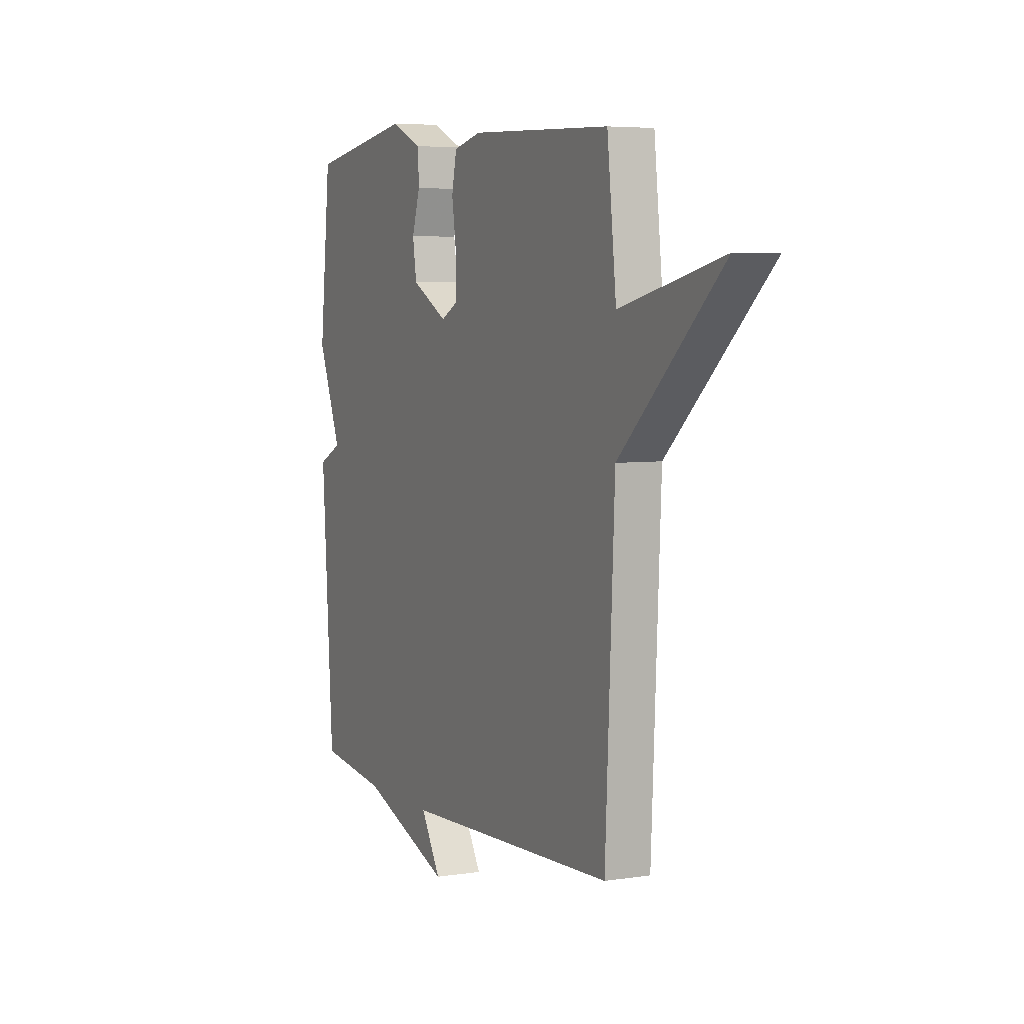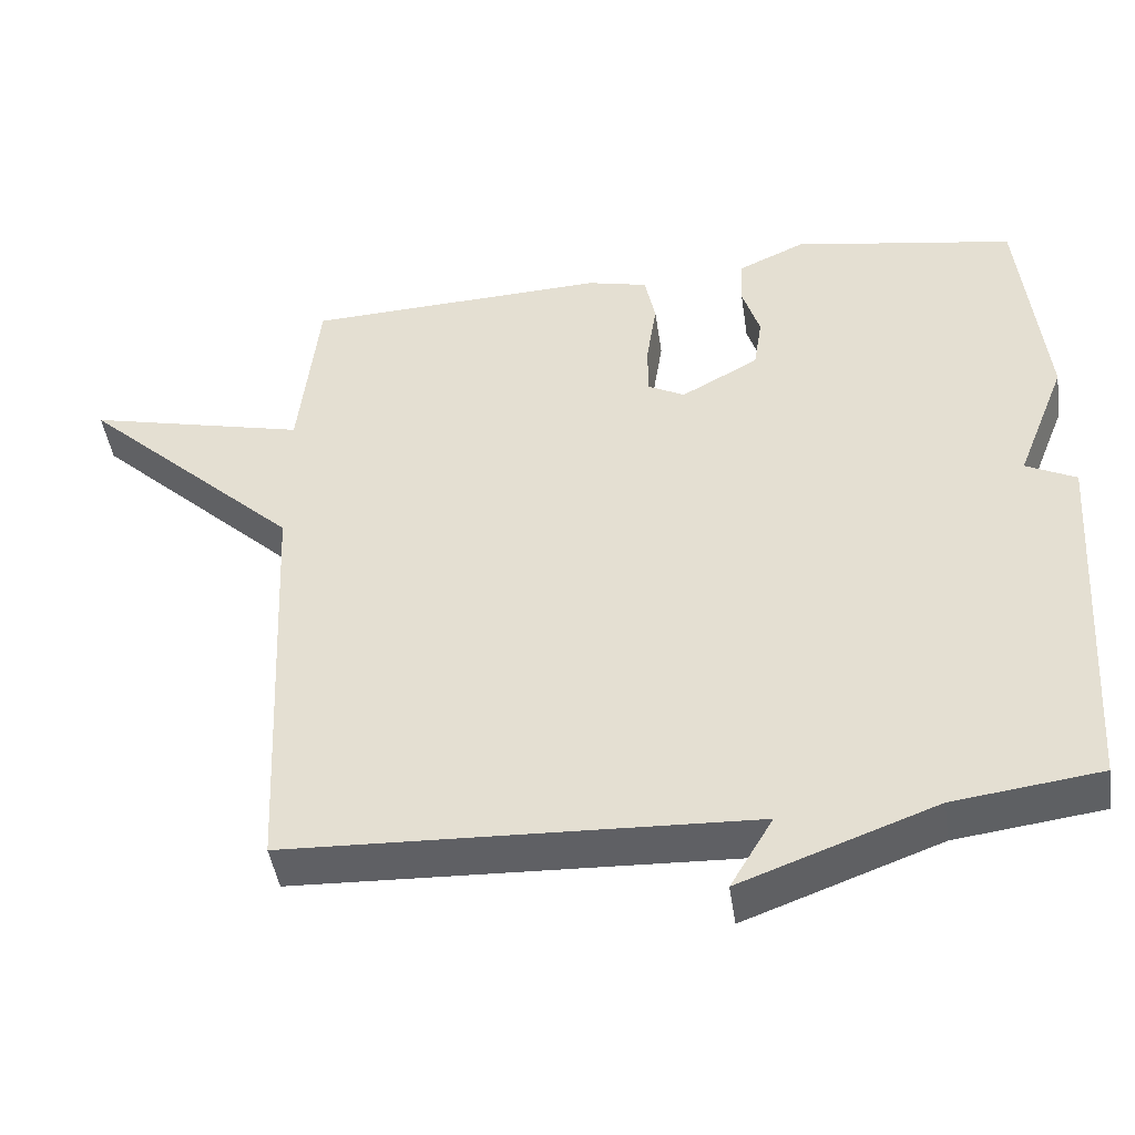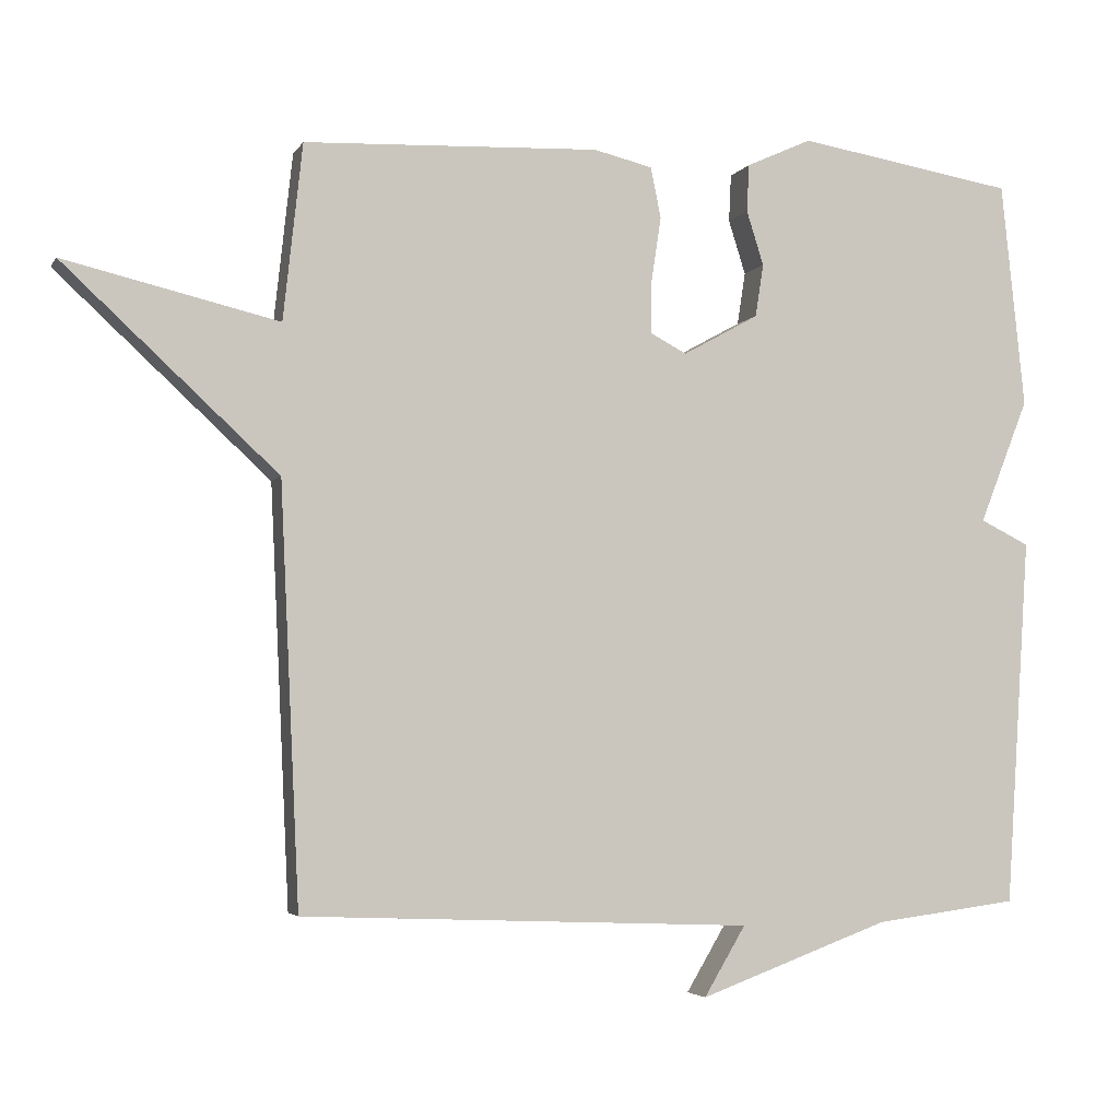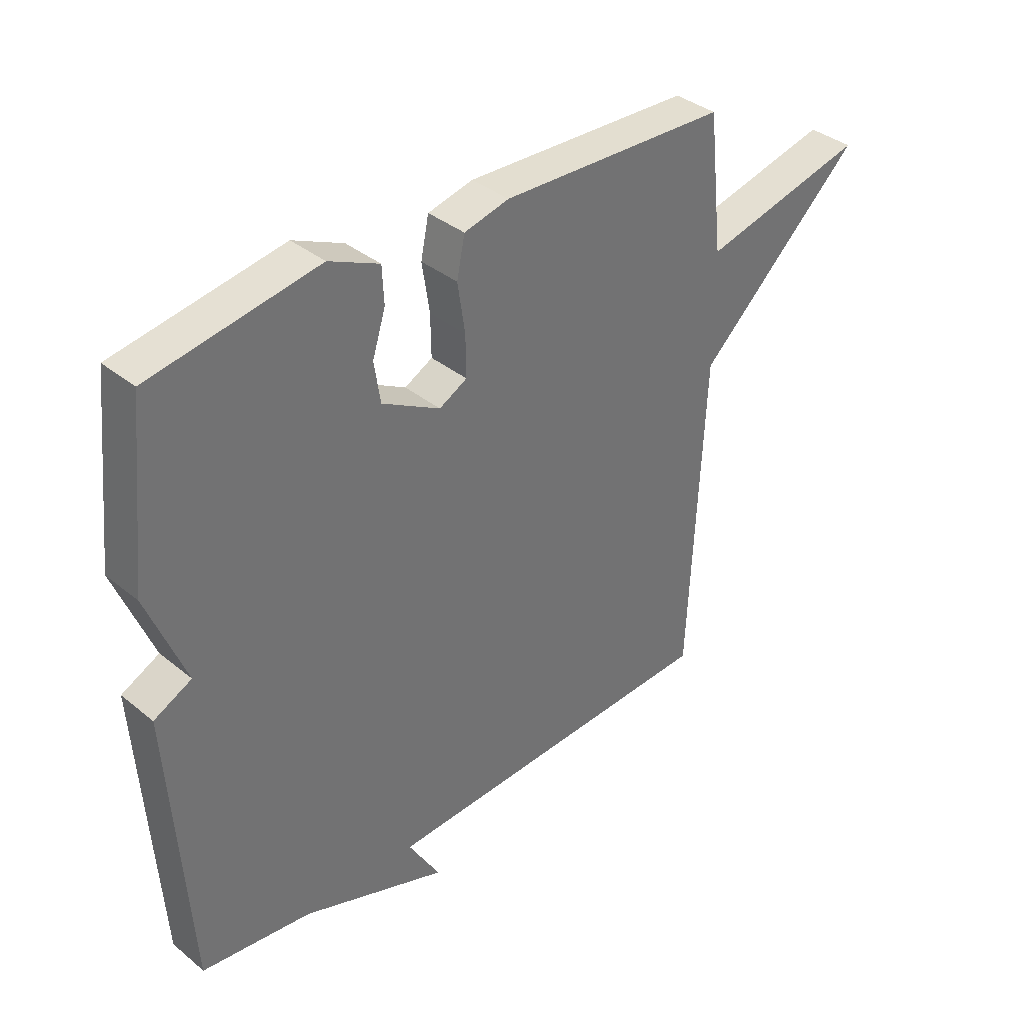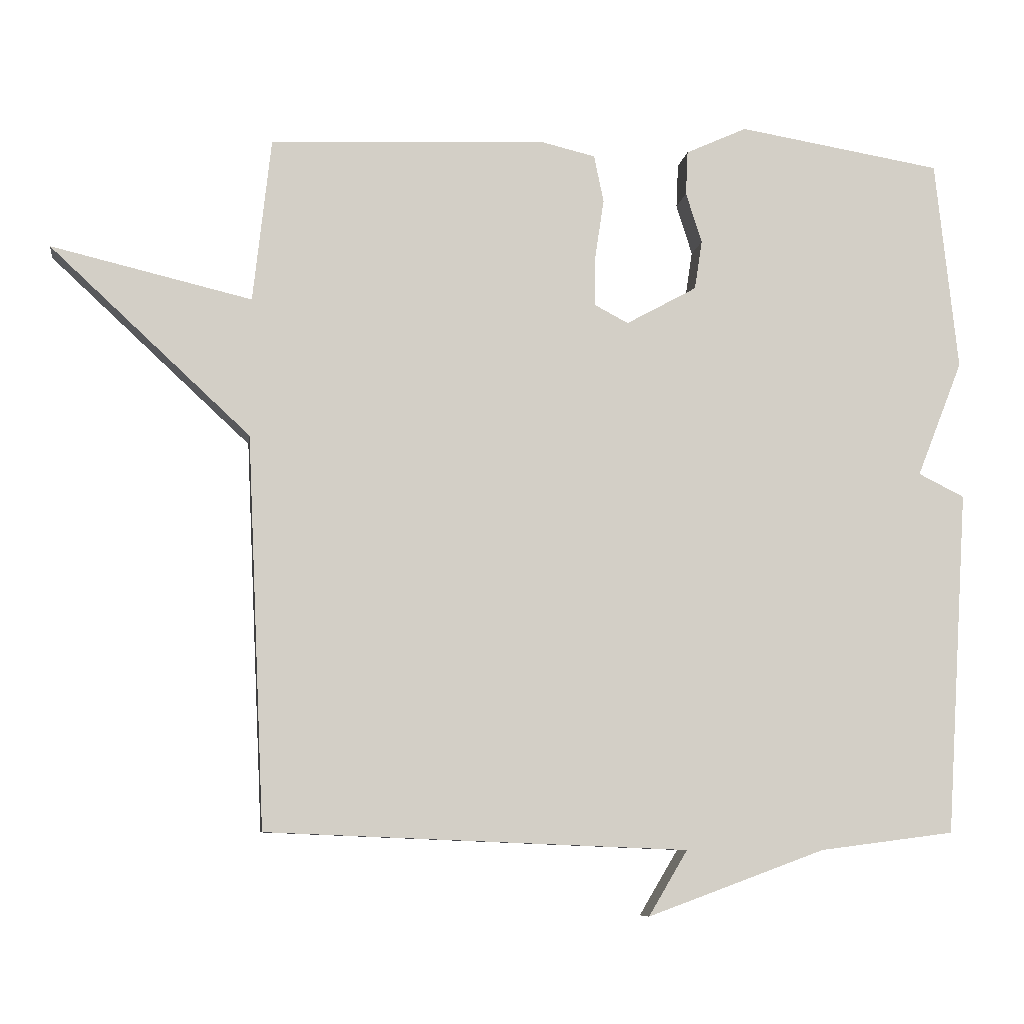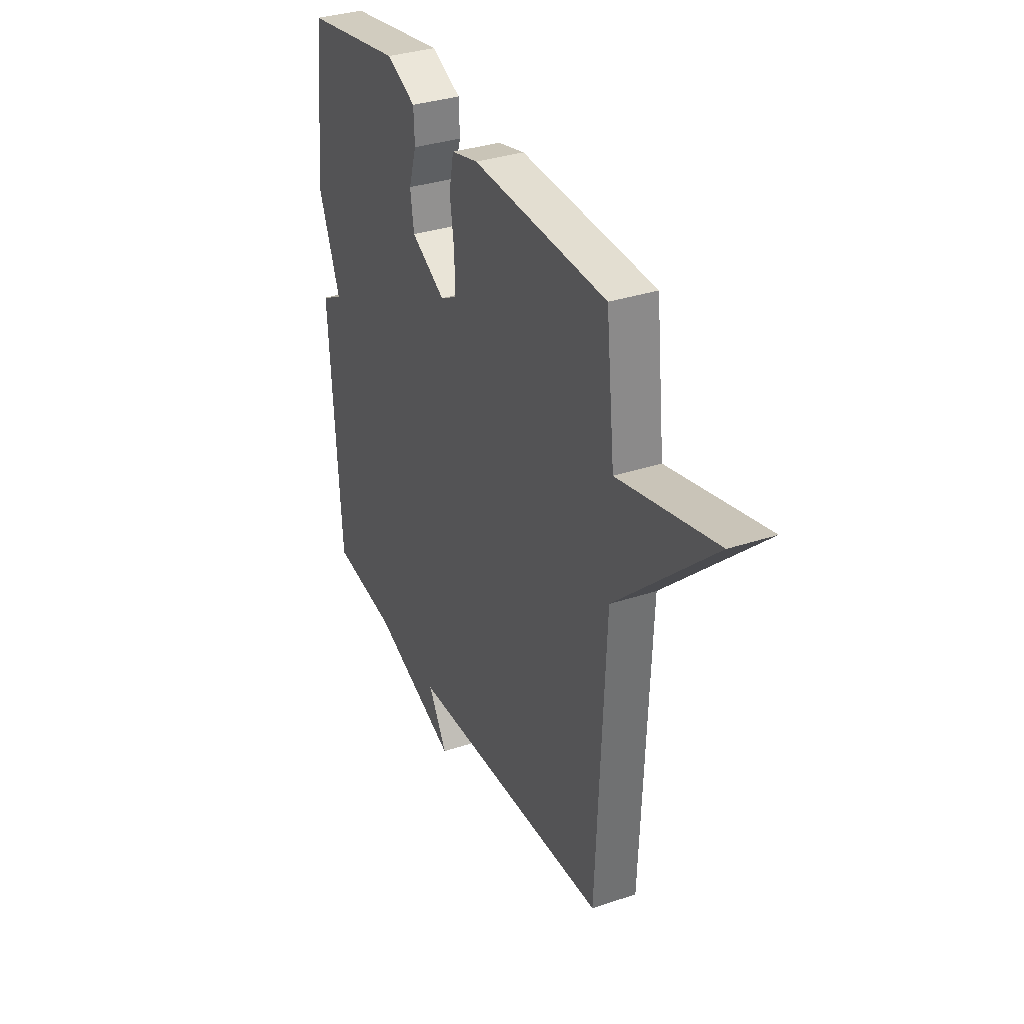
<metadata>
{"format":"obj","ext":"obj","renderer":"f3d","projection":"perspective","resolution":1024,"background":"white","views":[{"elev":5.3,"azim":-115.7,"up":"+Z"},{"elev":-45.4,"azim":8.4,"up":"+Z"},{"elev":-3.7,"azim":-16.8,"up":"+Z"},{"elev":36.9,"azim":136.3,"up":"+Z"},{"elev":-8.1,"azim":-7.8,"up":"+Z"},{"elev":33.7,"azim":-114.5,"up":"+Z"}]}
</metadata>
<code>
v -0.5 0.07 -0.5
v -0.526 0.07 0.063
v -0.815 0.07 0.332
v -0.526 0.07 0.263
v -0.5 0.07 0.5
v -0.102 0.07 0.516
v -0.023 0.07 0.497
v -0.009 0.07 0.429
v -0.022 0.07 0.343
v -0.023 0.07 0.271
v 0.026 0.07 0.245
v 0.128 0.07 0.301
v 0.139 0.07 0.372
v 0.116 0.07 0.445
v 0.119 0.07 0.509
v 0.207 0.07 0.549
v 0.5 0.07 0.5
v 0.532 0.07 0.196
v 0.466 0.07 0.029
v 0.532 0.07 -0.004
v 0.5 0.07 -0.5
v 0.307 0.07 -0.525
v 0.051 0.07 -0.619
v 0.107 0.07 -0.525
v -0.5 0 -0.5
v -0.526 0 0.063
v -0.815 0 0.332
v -0.526 0 0.263
v -0.5 0 0.5
v -0.102 0 0.516
v -0.023 0 0.497
v -0.009 0 0.429
v -0.022 0 0.343
v -0.023 0 0.271
v 0.026 0 0.245
v 0.128 0 0.301
v 0.139 0 0.372
v 0.116 0 0.445
v 0.119 0 0.509
v 0.207 0 0.549
v 0.5 0 0.5
v 0.532 0 0.196
v 0.466 0 0.029
v 0.532 0 -0.004
v 0.5 0 -0.5
v 0.307 0 -0.525
v 0.051 0 -0.619
v 0.107 0 -0.525
f 22 23 24
f 24 1 2
f 22 24 2
f 21 22 2
f 20 21 2
f 19 20 2
f 17 18 19
f 16 17 19
f 15 16 19
f 14 15 19
f 13 14 19
f 12 13 19
f 11 12 19
f 11 19 2
f 10 11 2
f 9 10 2
f 8 9 2
f 7 8 2
f 6 7 2
f 5 6 2
f 4 5 2
f 2 3 4
f 48 47 46
f 26 25 48
f 26 48 46
f 26 46 45
f 26 45 44
f 26 44 43
f 43 42 41
f 43 41 40
f 43 40 39
f 43 39 38
f 43 38 37
f 43 37 36
f 43 36 35
f 26 43 35
f 26 35 34
f 26 34 33
f 26 33 32
f 26 32 31
f 26 31 30
f 26 30 29
f 26 29 28
f 28 27 26
f 1 25 26 2
f 2 26 27 3
f 3 27 28 4
f 4 28 29 5
f 5 29 30 6
f 6 30 31 7
f 7 31 32 8
f 8 32 33 9
f 9 33 34 10
f 10 34 35 11
f 11 35 36 12
f 12 36 37 13
f 13 37 38 14
f 14 38 39 15
f 15 39 40 16
f 16 40 41 17
f 17 41 42 18
f 18 42 43 19
f 19 43 44 20
f 20 44 45 21
f 21 45 46 22
f 22 46 47 23
f 23 47 48 24
f 24 48 25 1

</code>
